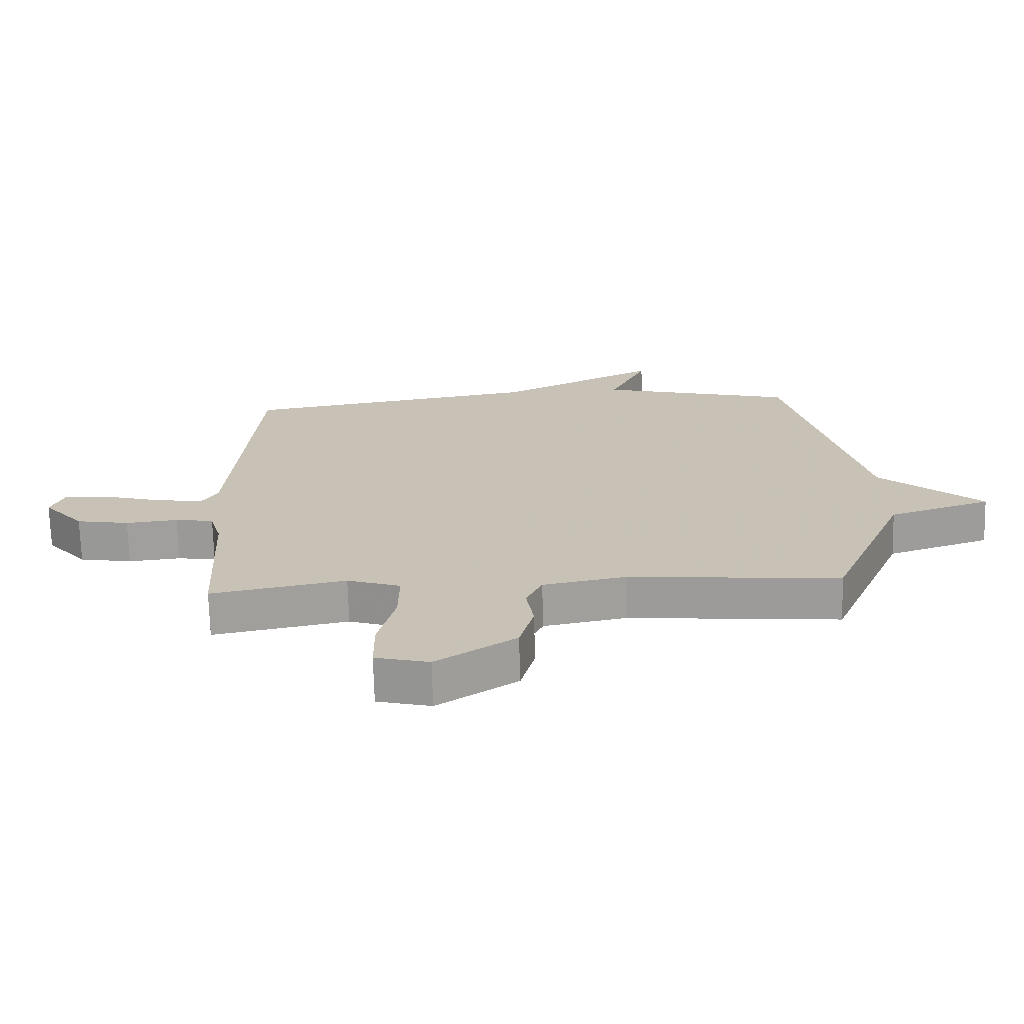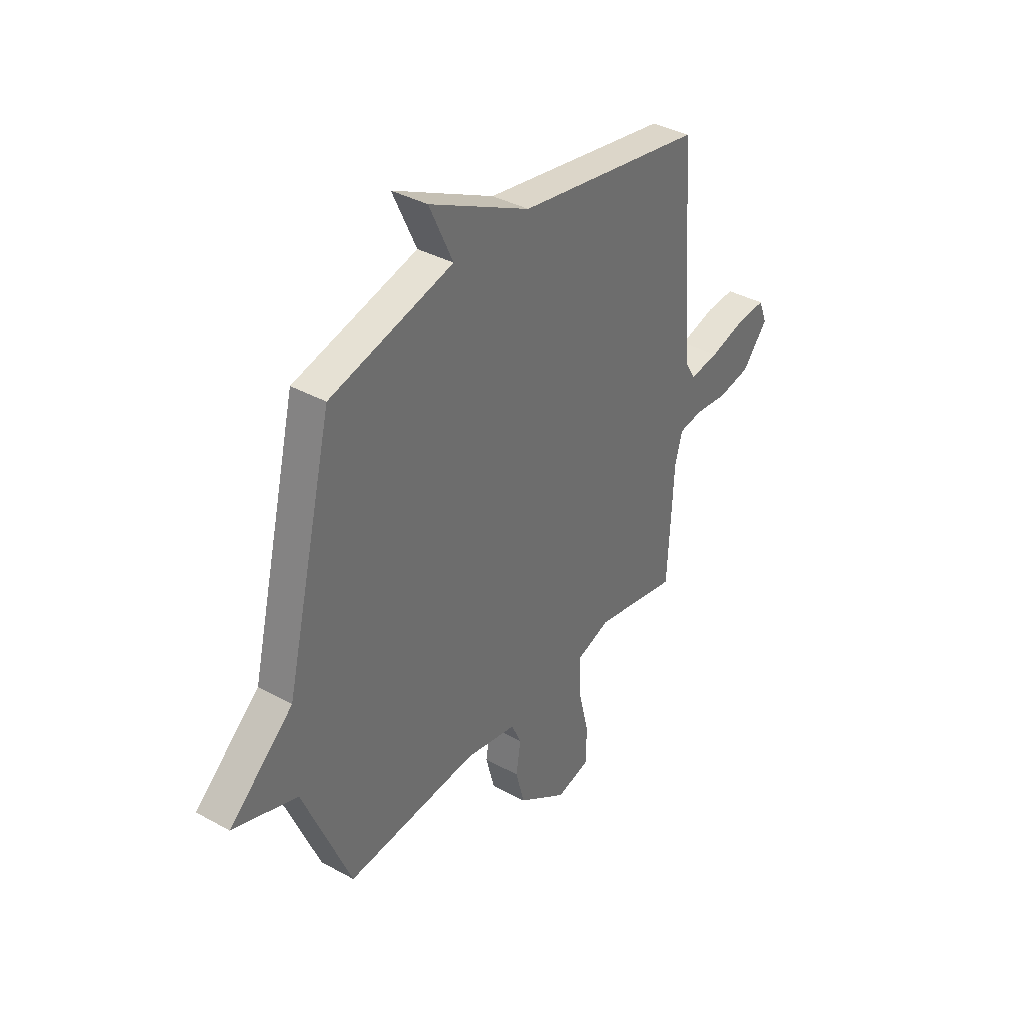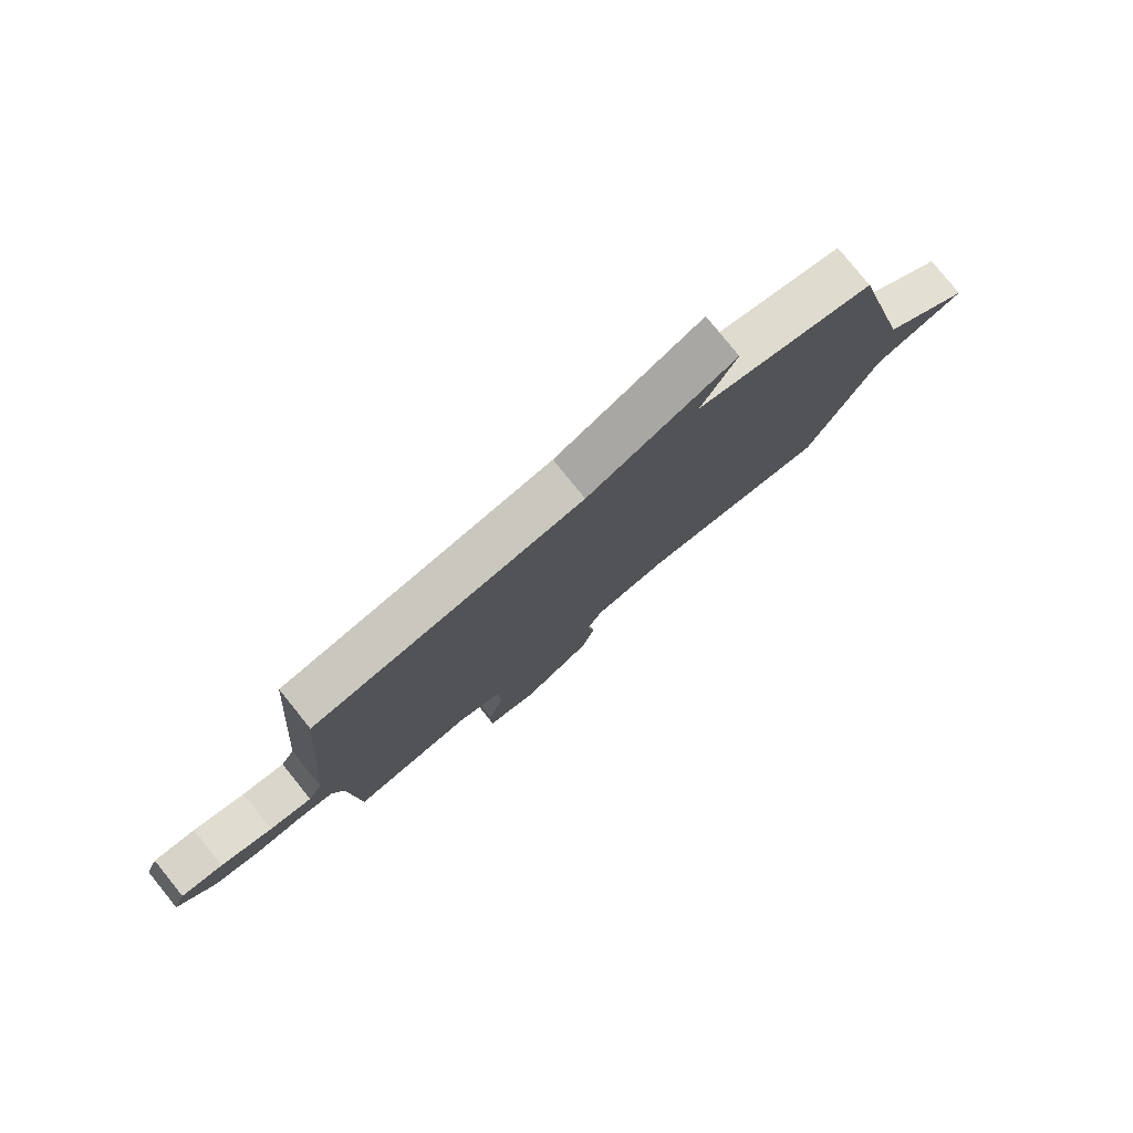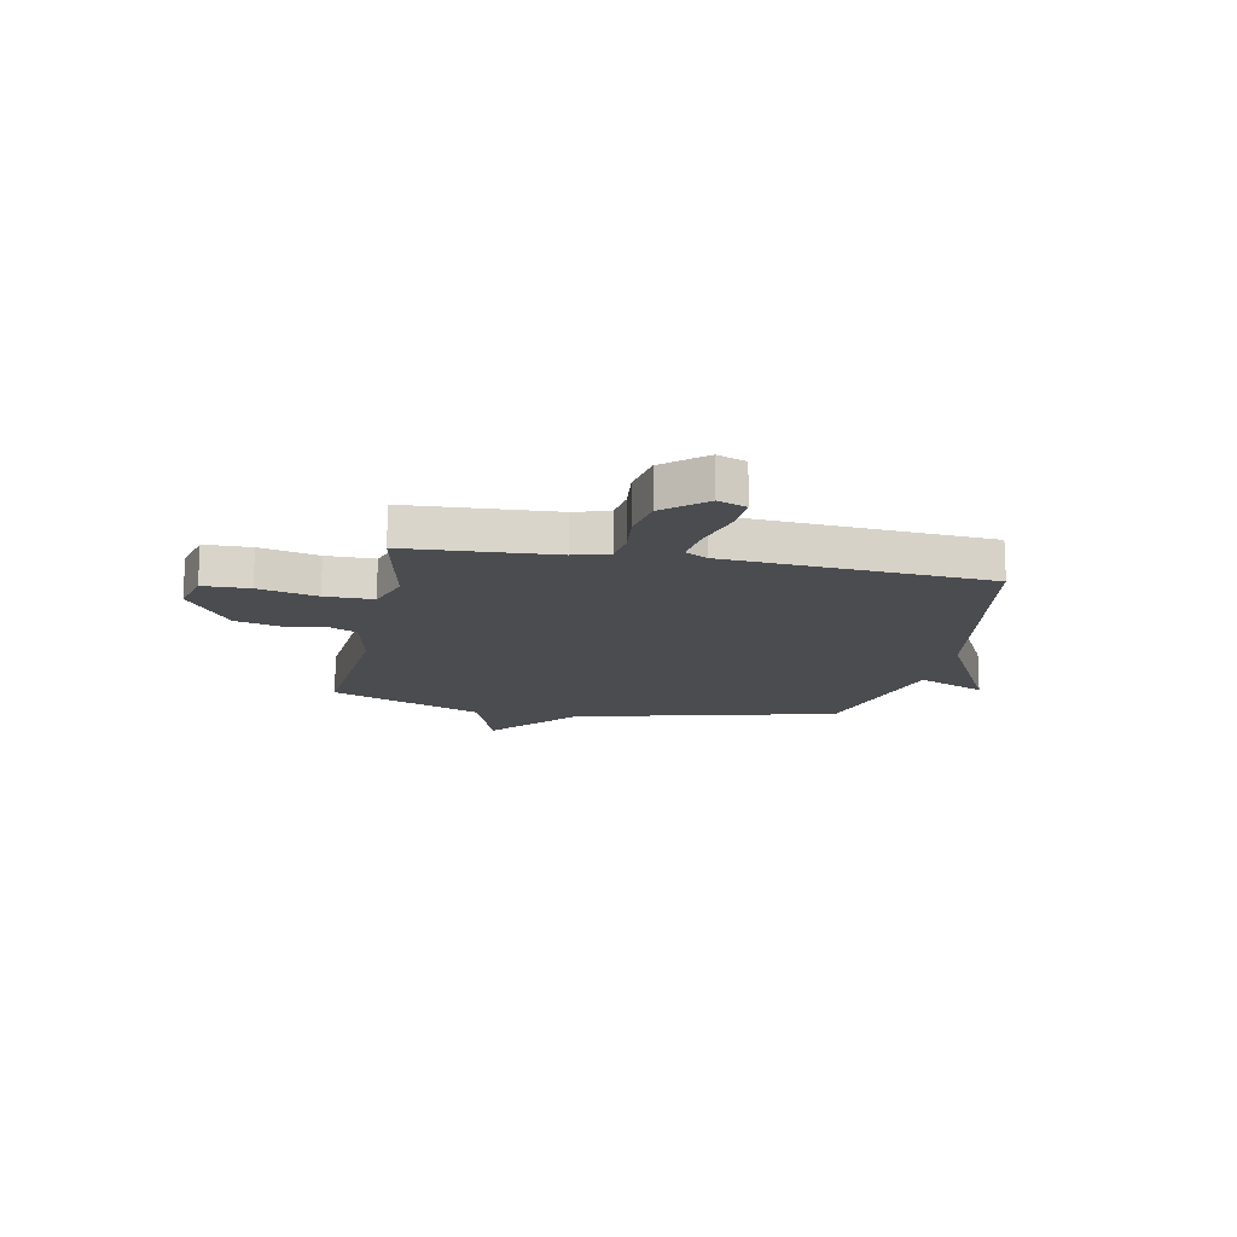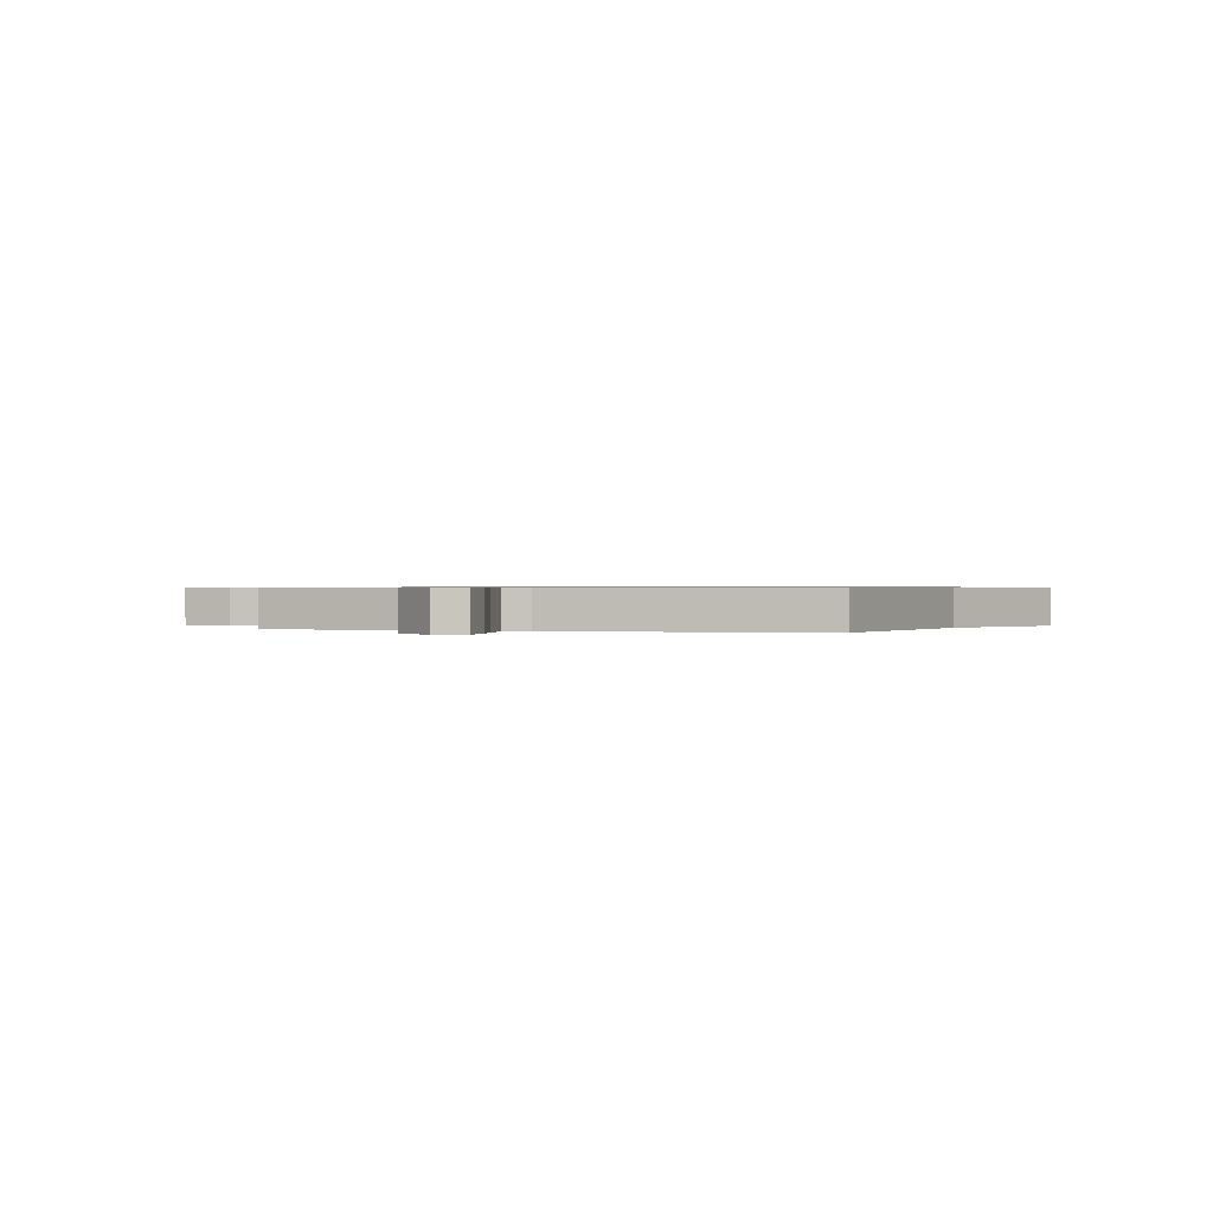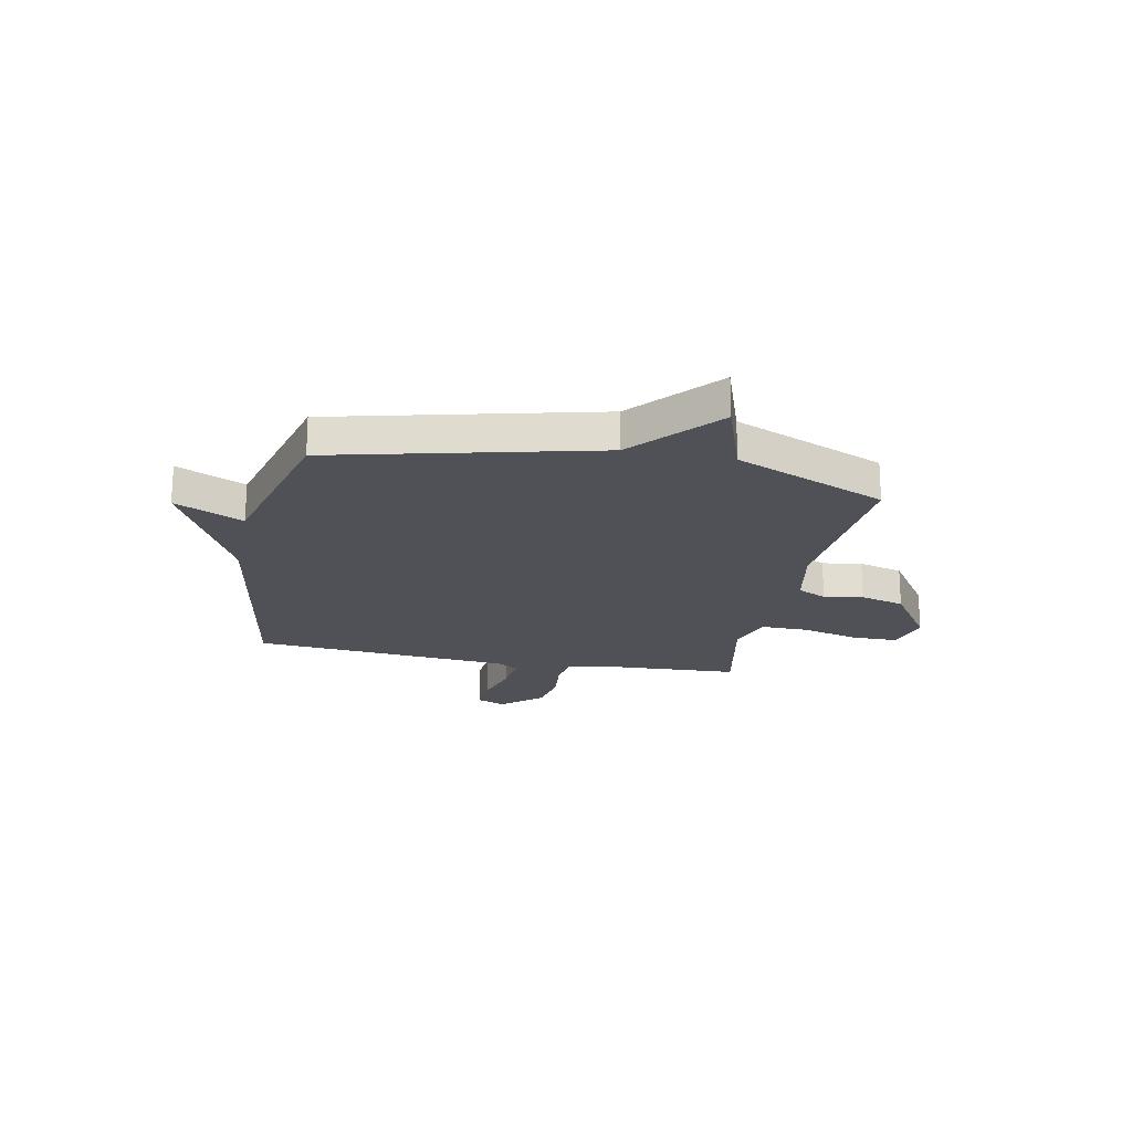
<metadata>
{"format":"obj","ext":"obj","renderer":"f3d","projection":"perspective","resolution":1024,"background":"white","views":[{"elev":-70.8,"azim":1.5,"up":"+Z"},{"elev":37.3,"azim":125.4,"up":"+Z"},{"elev":79.3,"azim":-39.0,"up":"+Z"},{"elev":-14.8,"azim":-101.0,"up":"+Y"},{"elev":0.5,"azim":-72.3,"up":"+Y"},{"elev":-20.5,"azim":78.7,"up":"+Y"}]}
</metadata>
<code>
v 0.5 0.07 0.5
v 0.623 0.07 -0.007
v 0.788 0.07 -0.151
v 0.623 0.07 -0.207
v 0.5 0.07 -0.5
v 0.16 0.07 -0.471
v 0.027 0.07 -0.497
v 0.001 0.07 -0.553
v 0.013 0.07 -0.629
v -0.01 0.07 -0.715
v -0.138 0.07 -0.801
v -0.225 0.07 -0.779
v -0.226 0.07 -0.69
v -0.198 0.07 -0.578
v -0.197 0.07 -0.486
v -0.283 0.07 -0.457
v -0.5 0.07 -0.5
v -0.515 0.07 -0.219
v -0.534 0.07 -0.152
v -0.596 0.07 -0.143
v -0.68 0.07 -0.152
v -0.765 0.07 -0.137
v -0.831 0.07 -0.059
v -0.809 0.07 -0.004
v -0.734 0.07 -0.009
v -0.641 0.07 -0.035
v -0.565 0.07 -0.045
v -0.54 0.07 -0.002
v -0.5 0.07 0.5
v -0.017 0.07 0.581
v 0.244 0.07 0.713
v 0.183 0.07 0.581
v 0.5 0 0.5
v 0.623 0 -0.007
v 0.788 0 -0.151
v 0.623 0 -0.207
v 0.5 0 -0.5
v 0.16 0 -0.471
v 0.027 0 -0.497
v 0.001 0 -0.553
v 0.013 0 -0.629
v -0.01 0 -0.715
v -0.138 0 -0.801
v -0.225 0 -0.779
v -0.226 0 -0.69
v -0.198 0 -0.578
v -0.197 0 -0.486
v -0.283 0 -0.457
v -0.5 0 -0.5
v -0.515 0 -0.219
v -0.534 0 -0.152
v -0.596 0 -0.143
v -0.68 0 -0.152
v -0.765 0 -0.137
v -0.831 0 -0.059
v -0.809 0 -0.004
v -0.734 0 -0.009
v -0.641 0 -0.035
v -0.565 0 -0.045
v -0.54 0 -0.002
v -0.5 0 0.5
v -0.017 0 0.581
v 0.244 0 0.713
v 0.183 0 0.581
f 30 31 32
f 32 1 2
f 30 32 2
f 29 30 2
f 28 29 2
f 2 3 4
f 28 2 4
f 27 28 4
f 4 5 6
f 27 4 6
f 26 27 6
f 24 25 26
f 23 24 26
f 22 23 26
f 21 22 26
f 20 21 26
f 19 20 26
f 19 26 6 7
f 18 19 7 8
f 16 17 18
f 15 16 18
f 15 18 8 9
f 9 10 11
f 15 9 11
f 14 15 11
f 11 12 13 14
f 64 63 62
f 34 33 64
f 34 64 62
f 34 62 61
f 34 61 60
f 36 35 34
f 36 34 60
f 36 60 59
f 38 37 36
f 38 36 59
f 38 59 58
f 58 57 56
f 58 56 55
f 58 55 54
f 58 54 53
f 58 53 52
f 58 52 51
f 39 38 58 51
f 40 39 51 50
f 50 49 48
f 50 48 47
f 41 40 50 47
f 43 42 41
f 43 41 47
f 43 47 46
f 46 45 44 43
f 1 33 34 2
f 2 34 35 3
f 3 35 36 4
f 4 36 37 5
f 5 37 38 6
f 6 38 39 7
f 7 39 40 8
f 8 40 41 9
f 9 41 42 10
f 10 42 43 11
f 11 43 44 12
f 12 44 45 13
f 13 45 46 14
f 14 46 47 15
f 15 47 48 16
f 16 48 49 17
f 17 49 50 18
f 18 50 51 19
f 19 51 52 20
f 20 52 53 21
f 21 53 54 22
f 22 54 55 23
f 23 55 56 24
f 24 56 57 25
f 25 57 58 26
f 26 58 59 27
f 27 59 60 28
f 28 60 61 29
f 29 61 62 30
f 30 62 63 31
f 31 63 64 32
f 32 64 33 1

</code>
